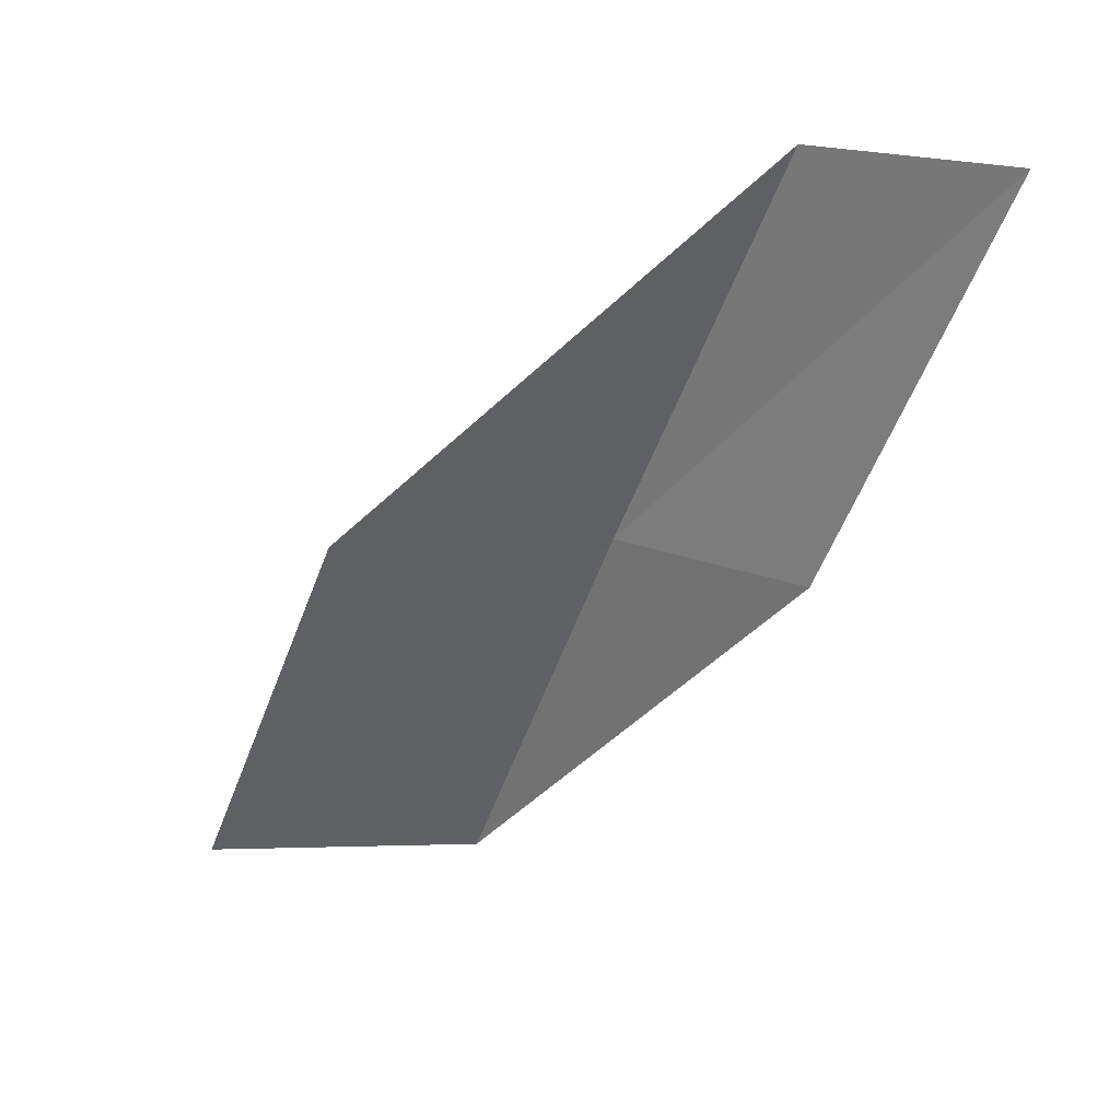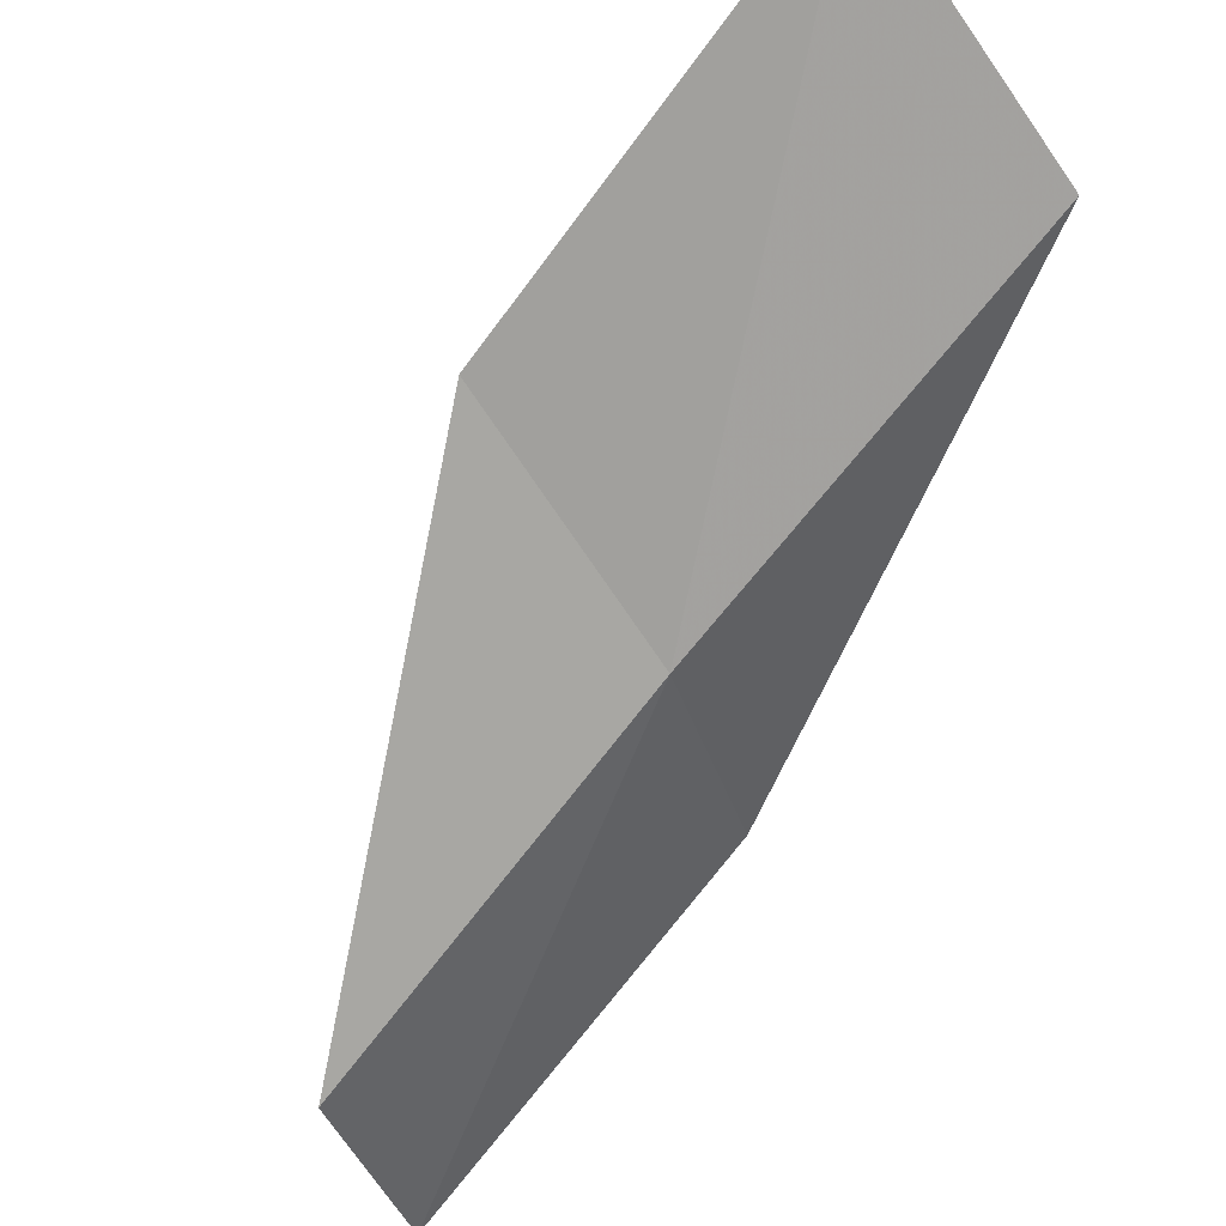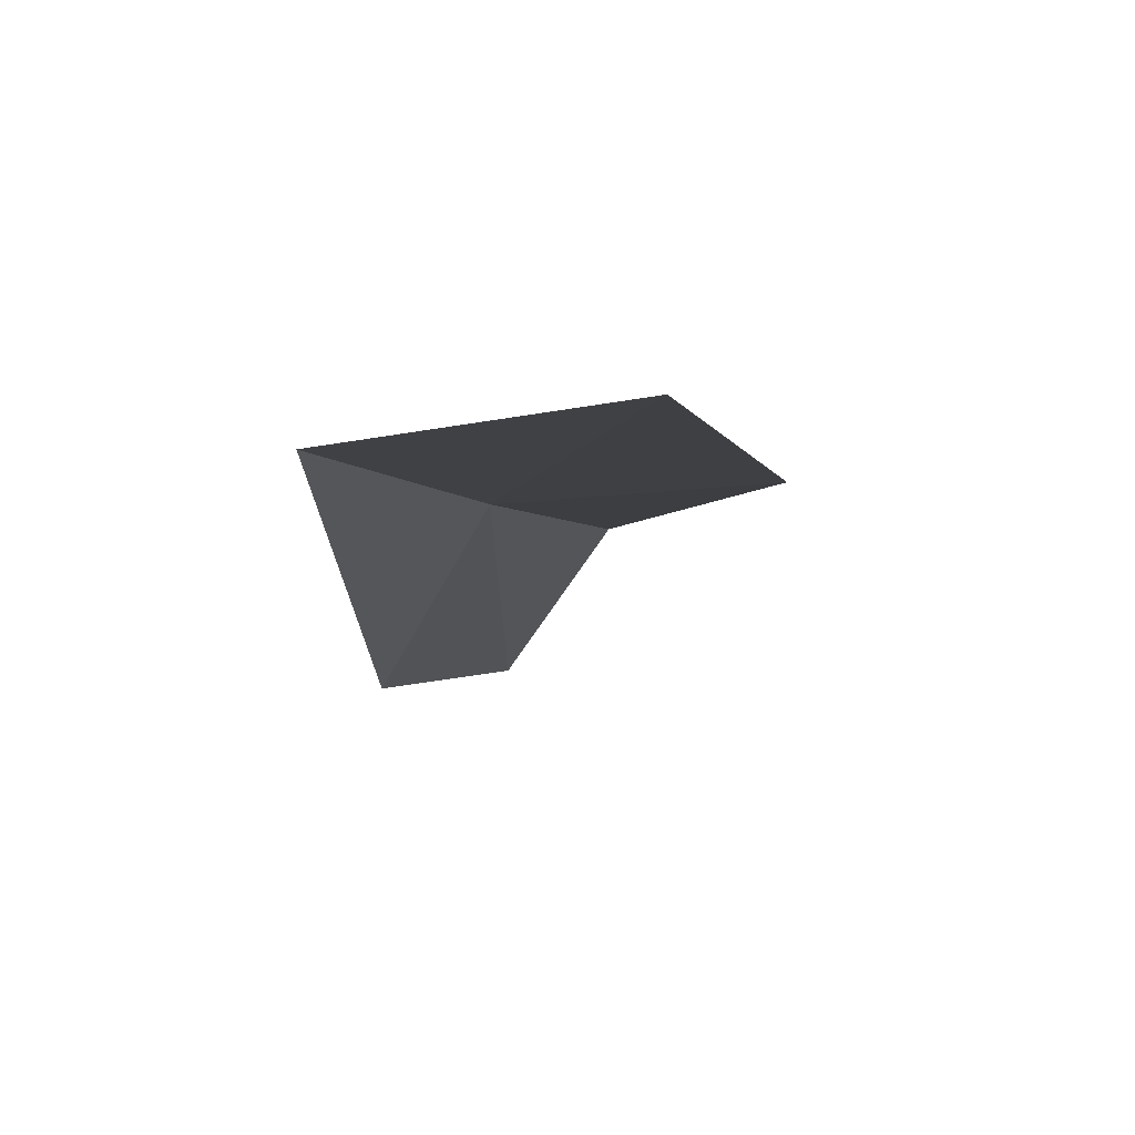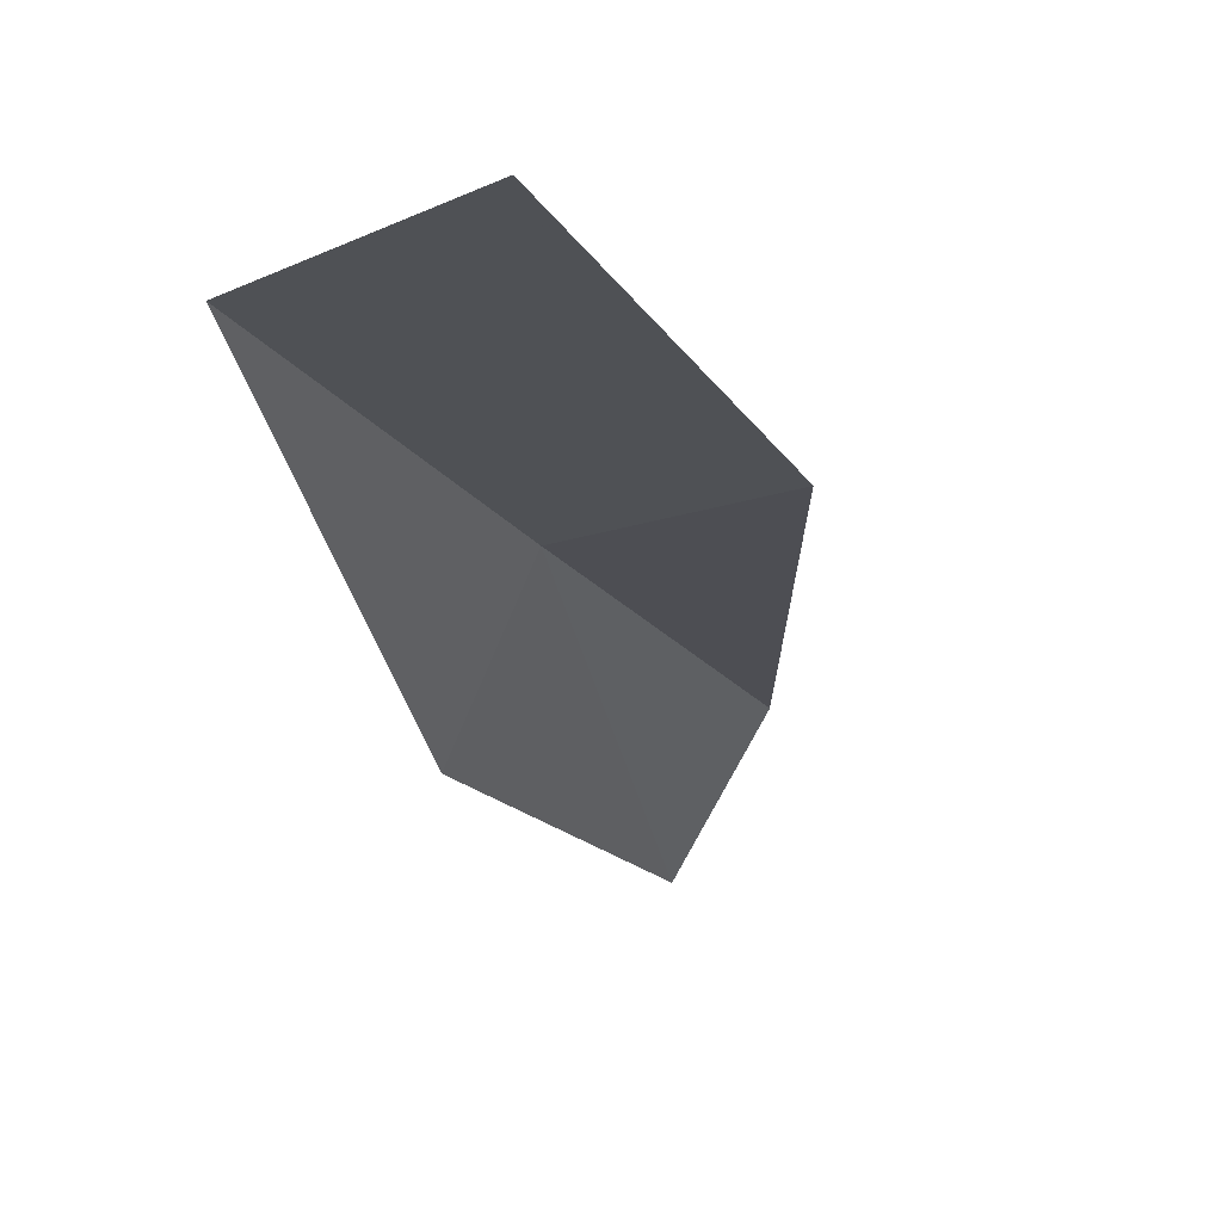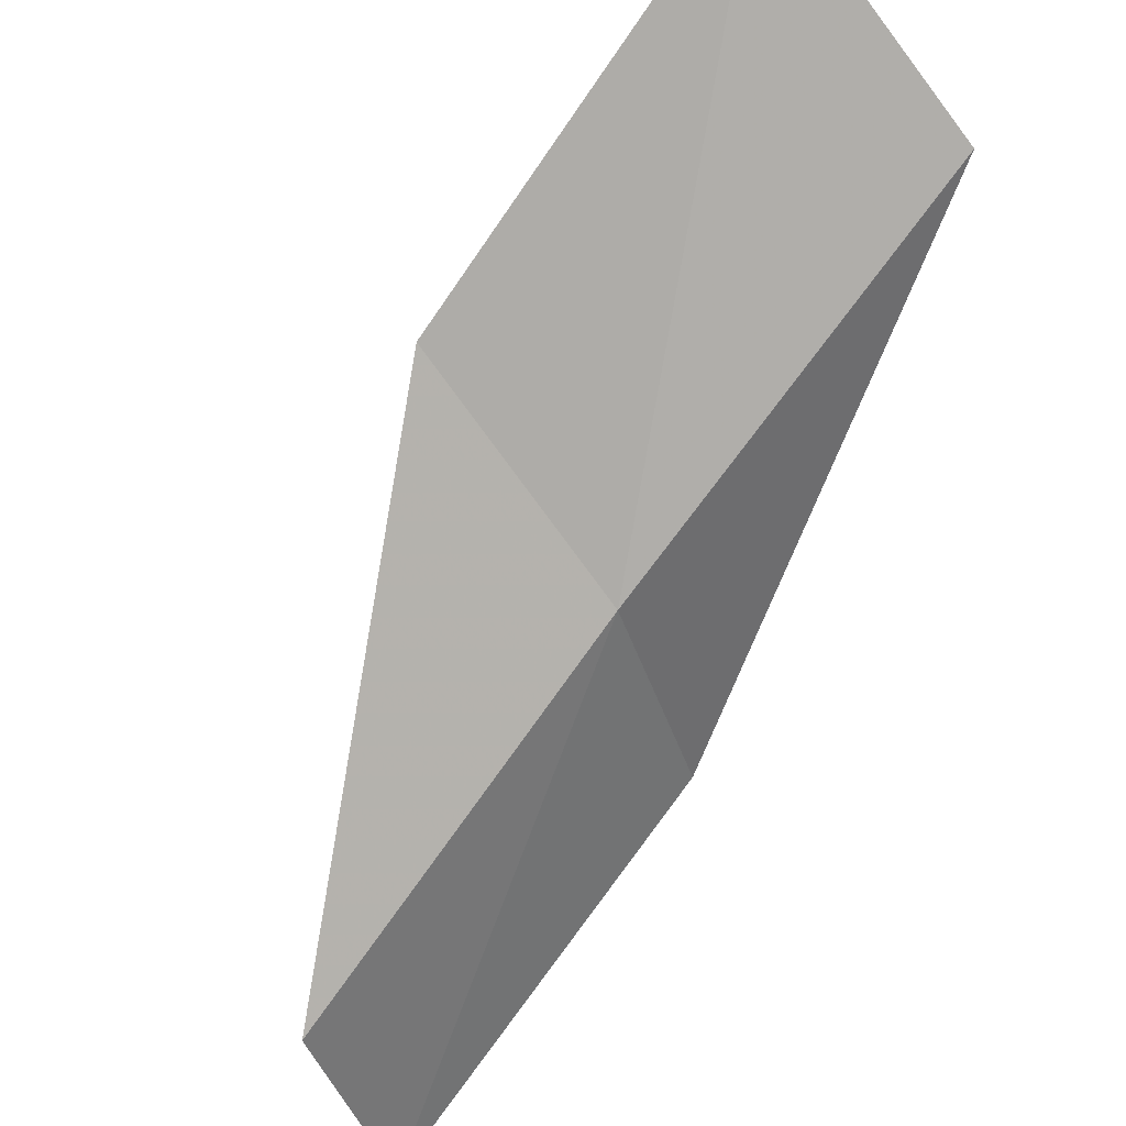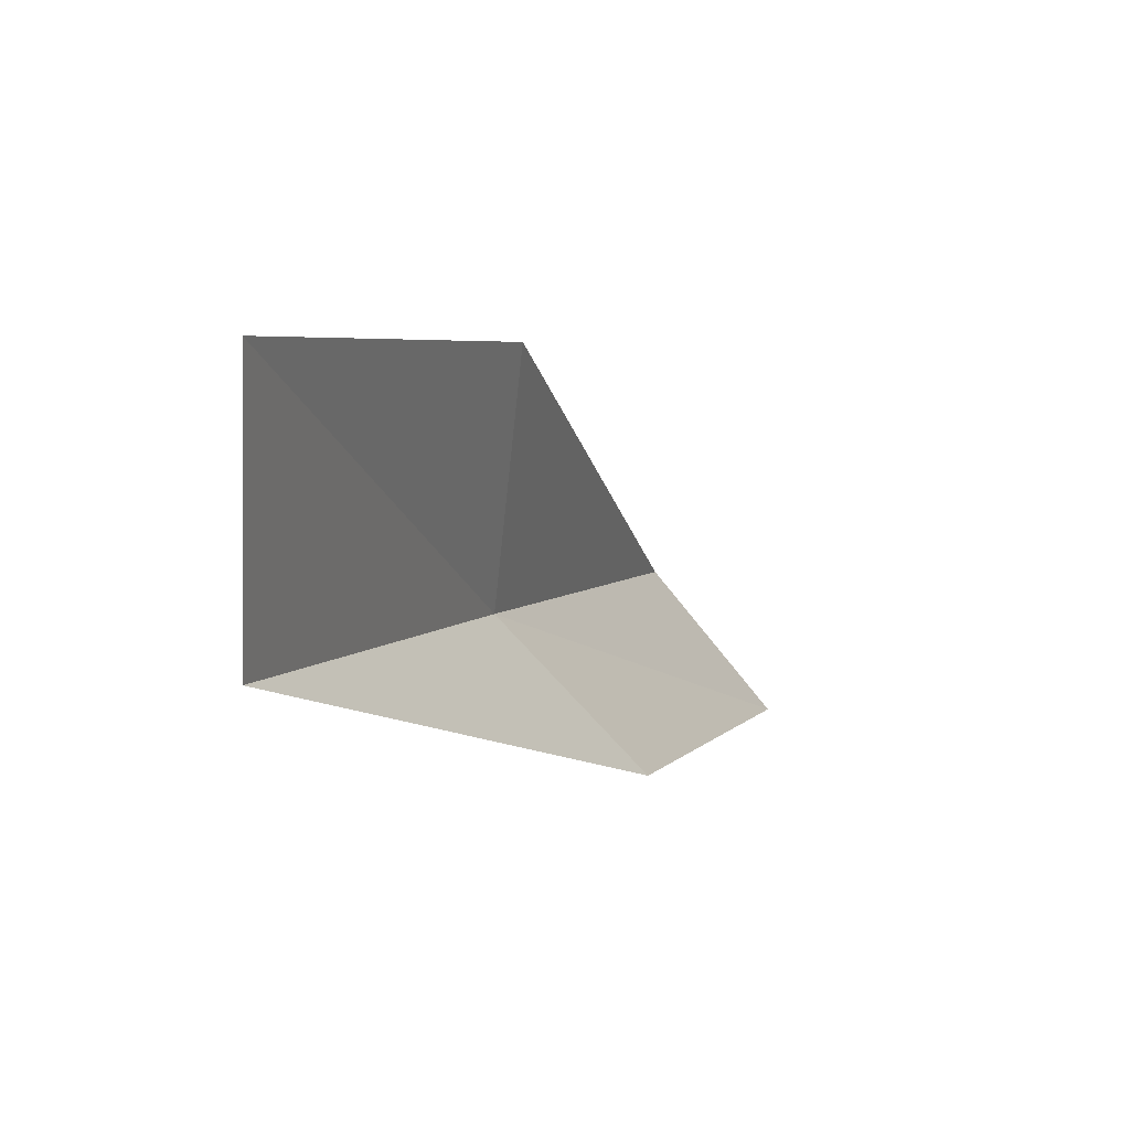
<metadata>
{"format":"obj","ext":"obj","renderer":"f3d","projection":"perspective","resolution":1024,"background":"white","views":[{"elev":17.9,"azim":-21.1,"up":"+Z"},{"elev":76.2,"azim":53.4,"up":"+Y"},{"elev":26.0,"azim":-153.9,"up":"+Y"},{"elev":10.7,"azim":-139.7,"up":"+Y"},{"elev":70.5,"azim":51.5,"up":"+Y"},{"elev":-64.3,"azim":-111.4,"up":"+Z"}]}
</metadata>
<code>
v -34.38 15.51 74.54
v -37.32 16.31 74.54
v -33.48 13.16 79.05
v -32.21 11.08 79.05
v -33.15 13.27 74.54
v -38.16 18.97 70.03
v -35.13 17.97 70.03
f 1 3 2
f 1 5 4
f 1 4 3
f 1 6 7
f 1 2 6
f 1 7 5

</code>
